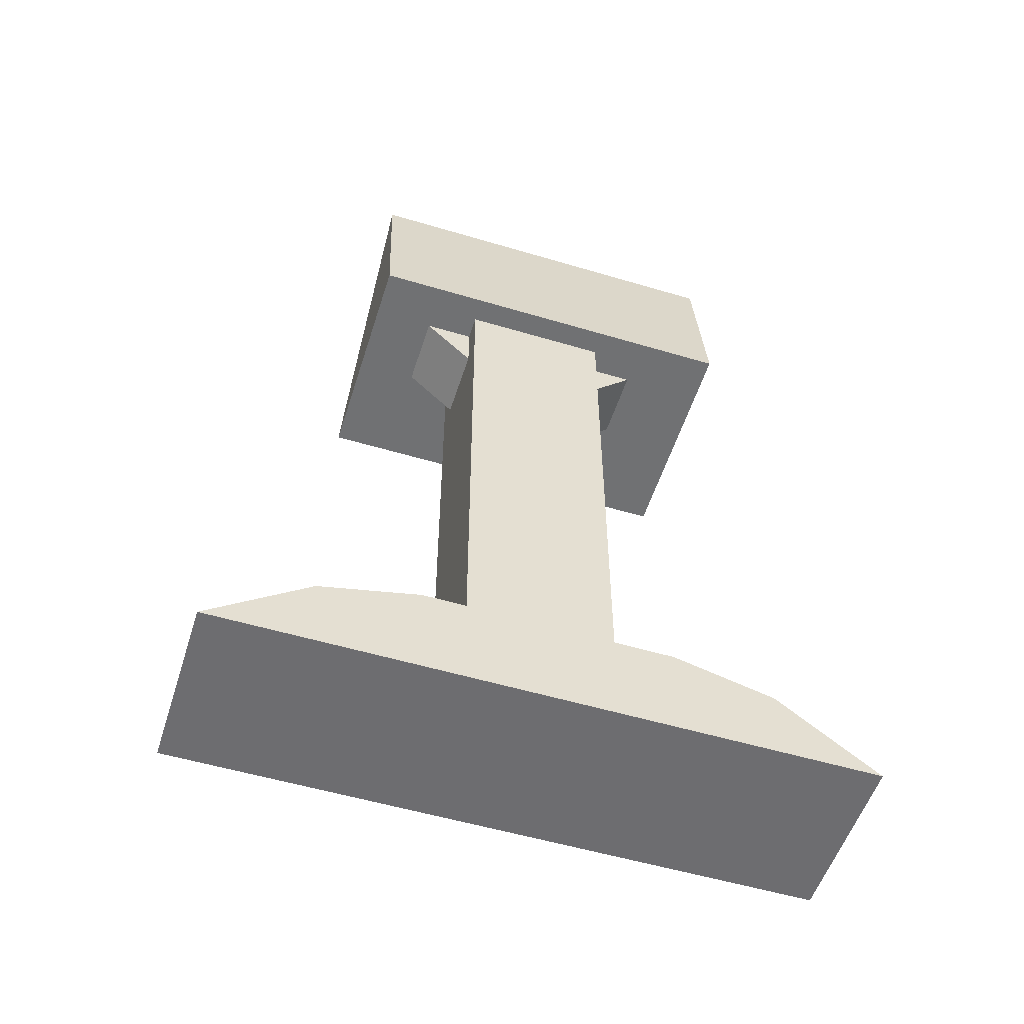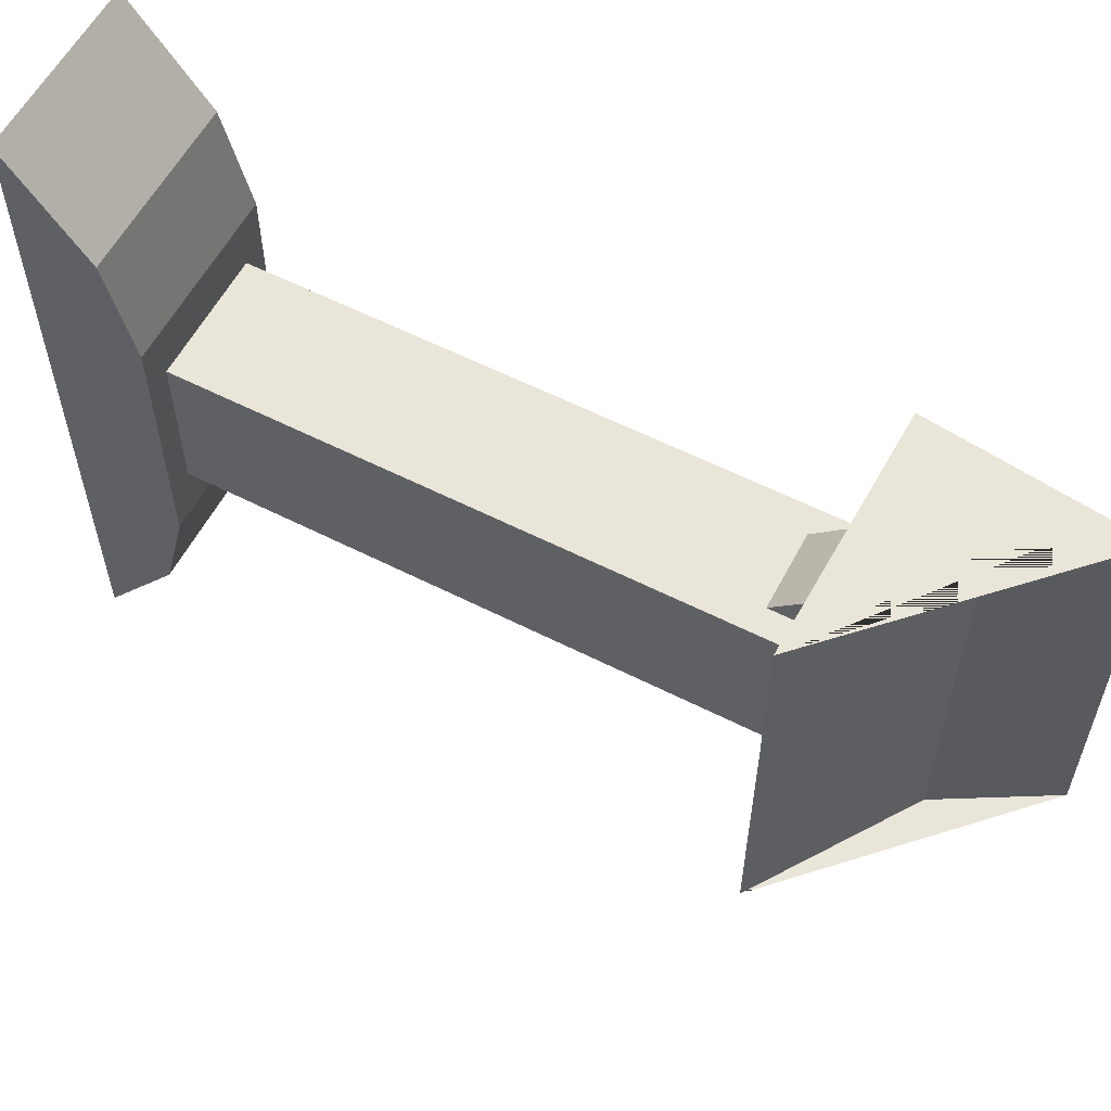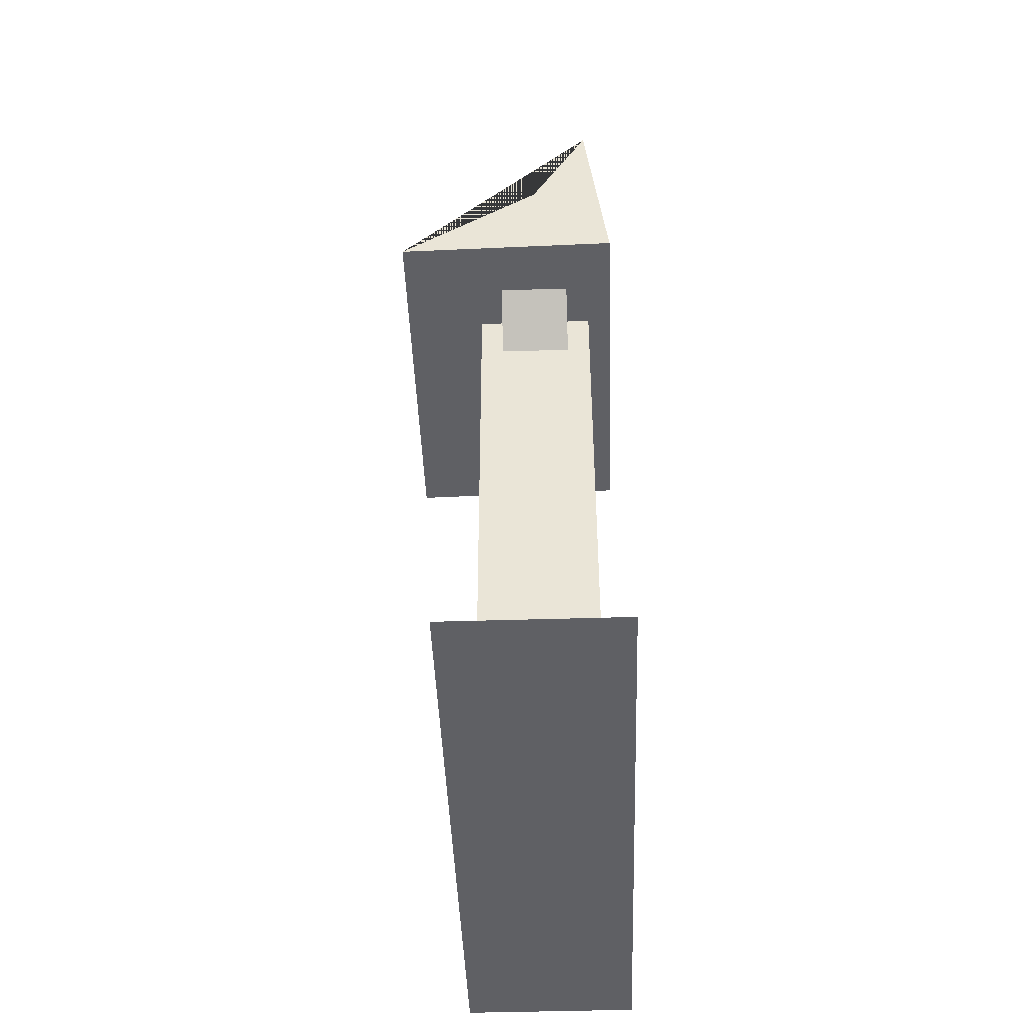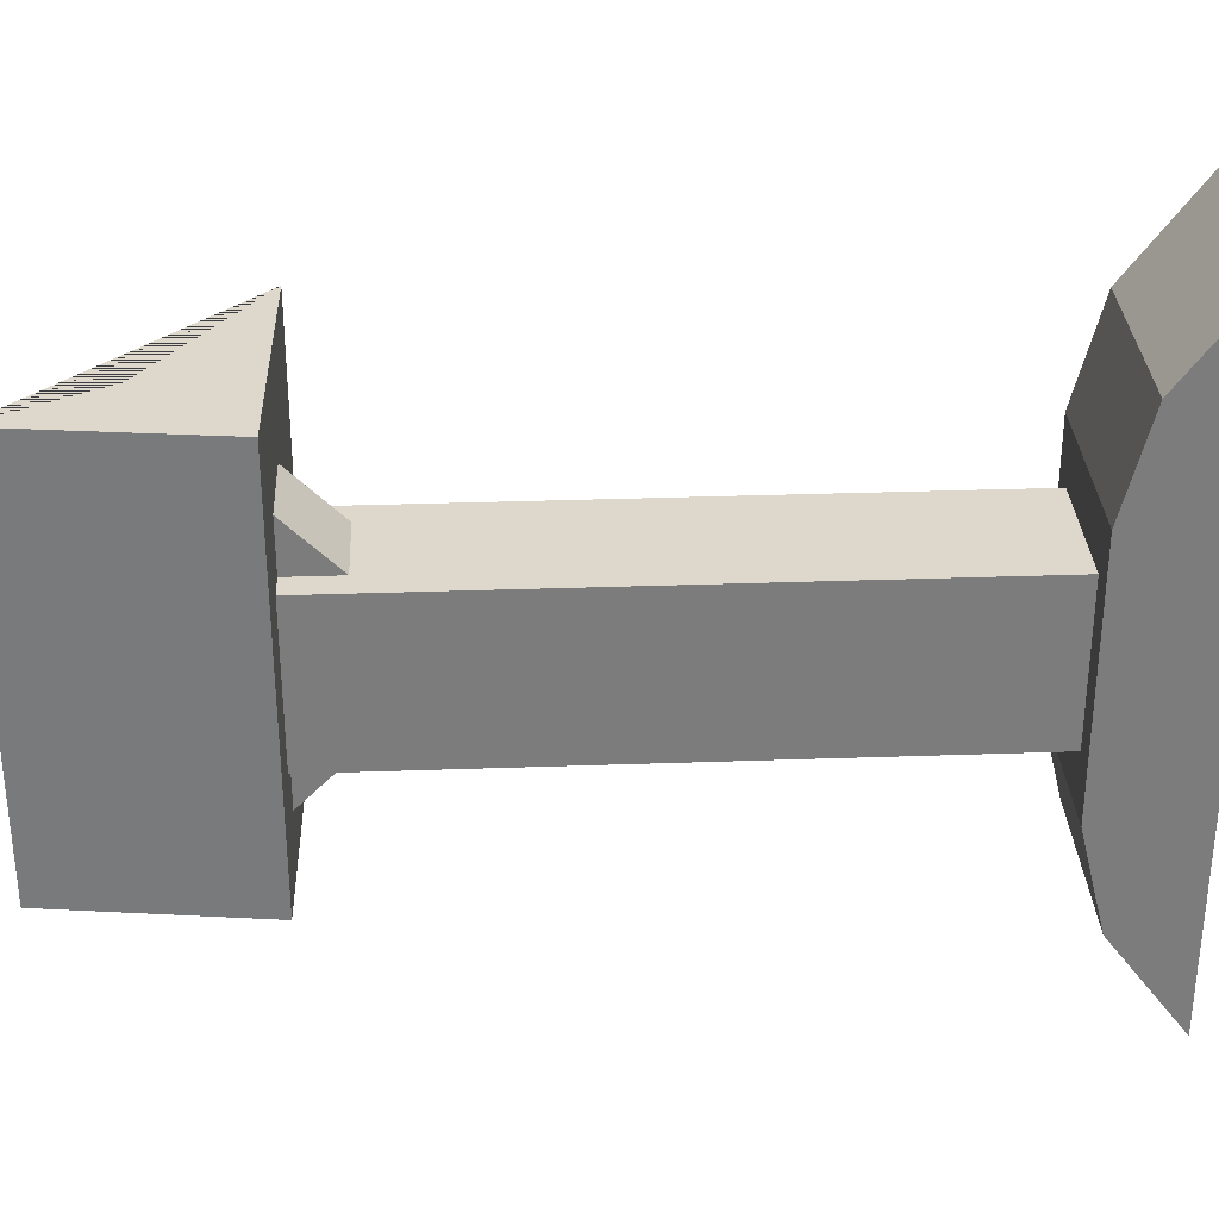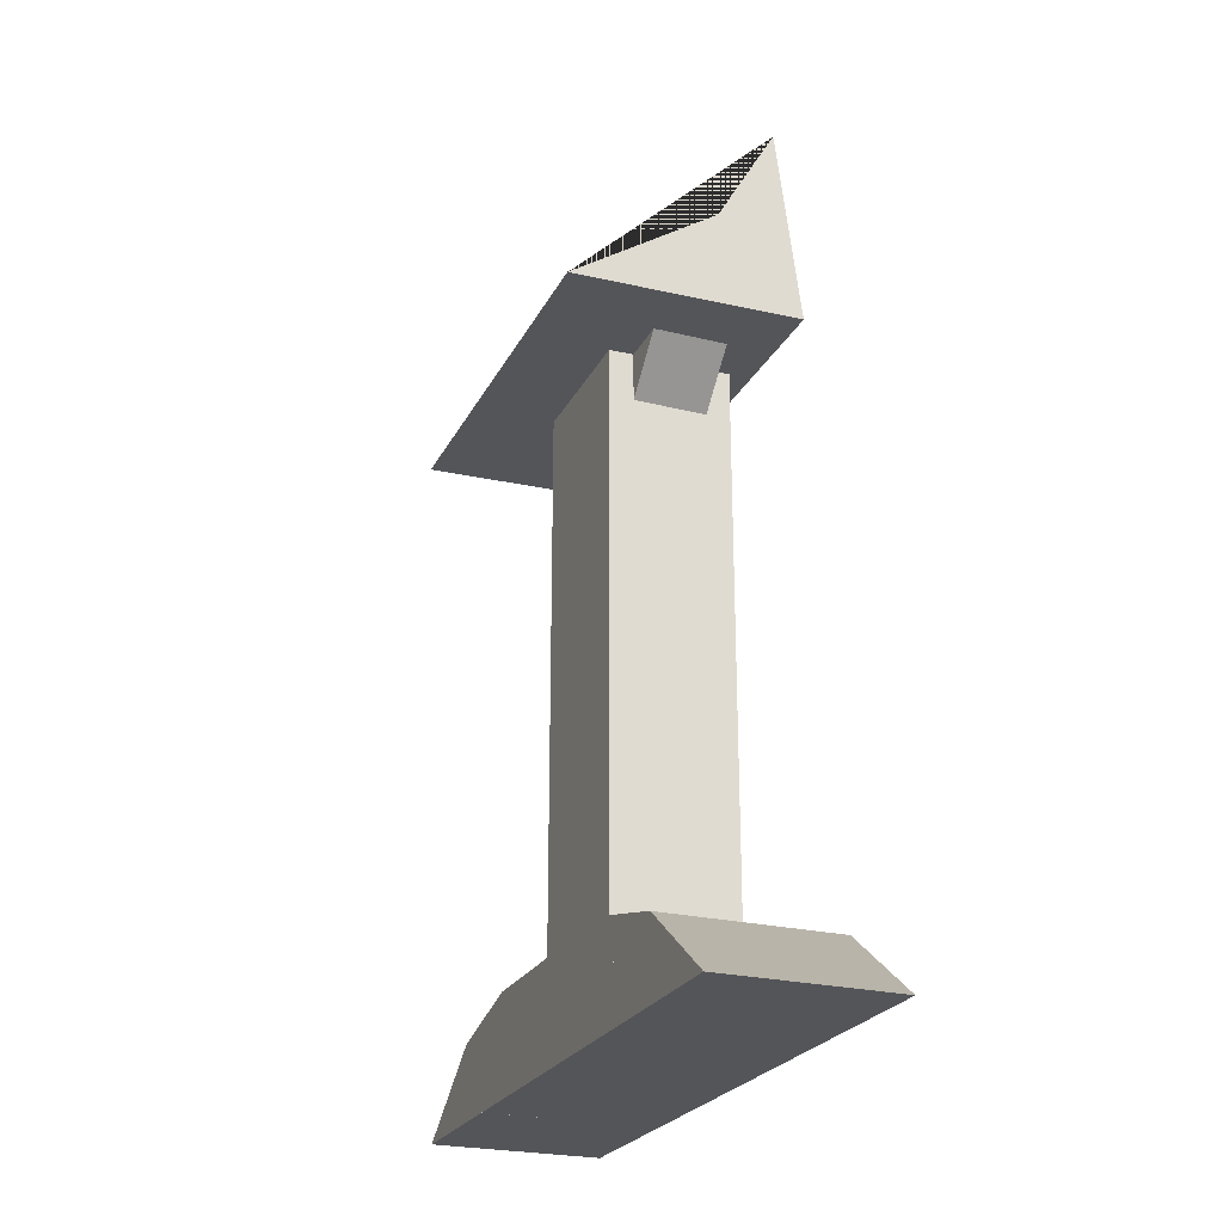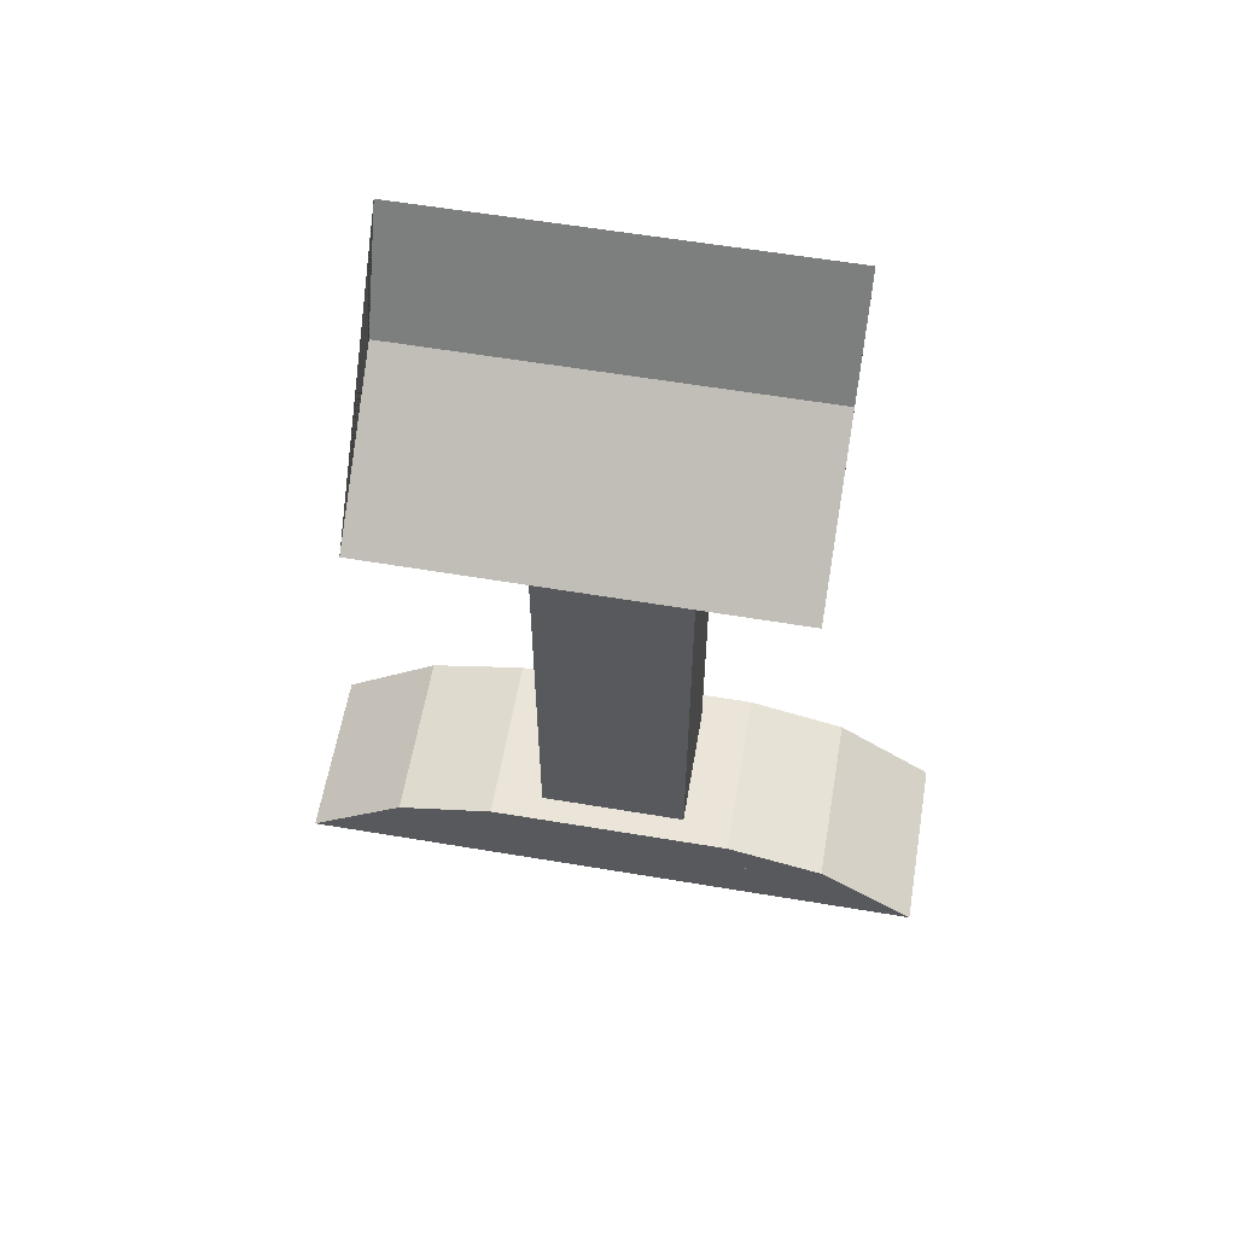
<metadata>
{"format":"obj","ext":"obj","renderer":"f3d","projection":"perspective","resolution":1024,"background":"white","views":[{"elev":-54.1,"azim":-107.6,"up":"+Y"},{"elev":58.4,"azim":117.7,"up":"+Z"},{"elev":-43.9,"azim":-177.9,"up":"+Y"},{"elev":31.4,"azim":-92.9,"up":"+Z"},{"elev":-24.8,"azim":158.2,"up":"+Y"},{"elev":59.5,"azim":99.8,"up":"+Y"}]}
</metadata>
<code>
v 0.03714 -0.1573 0.125
v -0.03286 -0.1573 0.125
v -0.03286 -0.1273 0.085
v 0.03714 -0.1273 0.085
v 0.03714 -0.1573 0.065
v 0.03714 -0.1173 0.045
v -0.03286 -0.1173 0.045
v -0.03286 -0.1573 0.065
v -0.03286 -0.1573 -0.075
v -0.03286 -0.1573 0.065
v 0.03714 -0.1573 0.065
v 0.03714 -0.1573 -0.075
v -0.03286 -0.1173 -0.055
v 0.03714 -0.1173 -0.055
v 0.03714 -0.1173 0.045
v -0.03286 -0.1173 0.045
v -0.03286 -0.1573 -0.135
v 0.03714 -0.1573 -0.135
v 0.03714 -0.1273 -0.095
v -0.03286 -0.1273 -0.095
v -0.03286 -0.1573 -0.075
v -0.03286 -0.1173 -0.055
v 0.03714 -0.1173 -0.055
v 0.03714 -0.1573 -0.075
v 0.02714 -0.1173 0.025
v -0.02286 -0.1173 0.025
v -0.02286 0.1127 0.025
v 0.02714 0.1127 0.025
v 0.02714 -0.1173 -0.035
v 0.02714 0.1127 -0.035
v -0.02286 0.1127 -0.035
v -0.02286 -0.1173 -0.035
v -0.03286 0.1137 0.08
v -0.02286 0.1937 0.08
v 0.001143 0.1517 0.08
v 0.06114 0.1117 0.08
v -0.03286 0.1137 -0.08
v 0.06114 0.1117 -0.08
v 0.001143 0.1517 -0.08
v -0.02286 0.1937 -0.08
v -0.01286 0.07271 -0.005
v -0.01286 0.1127 -0.005
v -0.01286 0.1127 0.045
v -0.01286 0.09271 0.025
v 0.01714 0.07271 -0.005
v 0.01714 0.09271 0.025
v 0.01714 0.1127 0.045
v 0.01714 0.1127 -0.005
v 0.01714 0.07271 -0.005
v 0.01714 0.1127 -0.005
v 0.01714 0.1127 -0.055
v 0.01714 0.09271 -0.035
v -0.01286 0.07271 -0.005
v -0.01286 0.09271 -0.035
v -0.01286 0.1127 -0.055
v -0.01286 0.1127 -0.005
o group38662787
g mesh38662787
f 4 3 2 1
f 8 7 6 5
f 2 8 5 1
f 6 7 3 4
f 5 6 4 1
f 3 7 8 2
o group222130573
g mesh222130573
f 12 11 10 9
f 16 15 14 13
f 10 16 13 9
f 14 15 11 12
f 13 12 9
f 11 16 10
f 13 14 12
f 11 15 16
o group1613771531
g mesh1613771531
f 20 19 18 17
f 24 23 22 21
f 18 24 21 17
f 22 23 19 20
f 21 22 20 17
f 19 23 24 18
o group1179851404
g mesh1179851404
f 28 27 26 25
f 32 31 30 29
f 26 32 29 25
f 30 31 27 28
f 29 30 28 25
f 27 31 32 26
o group645068596
g mesh645068596
f 36 35 34 33
f 40 39 38 37
f 34 40 37 33
f 38 39 35 36
f 37 38 36 33
f 35 39 40 34
o group260099231
g mesh260099231
f 44 43 42 41
f 48 47 46 45
f 42 48 45 41
f 46 47 43 44
f 45 46 44 41
f 43 47 48 42
o group1534535969
g mesh1534535969
f 52 51 50 49
f 56 55 54 53
f 50 56 53 49
f 54 55 51 52
f 53 54 52 49
f 51 55 56 50

</code>
